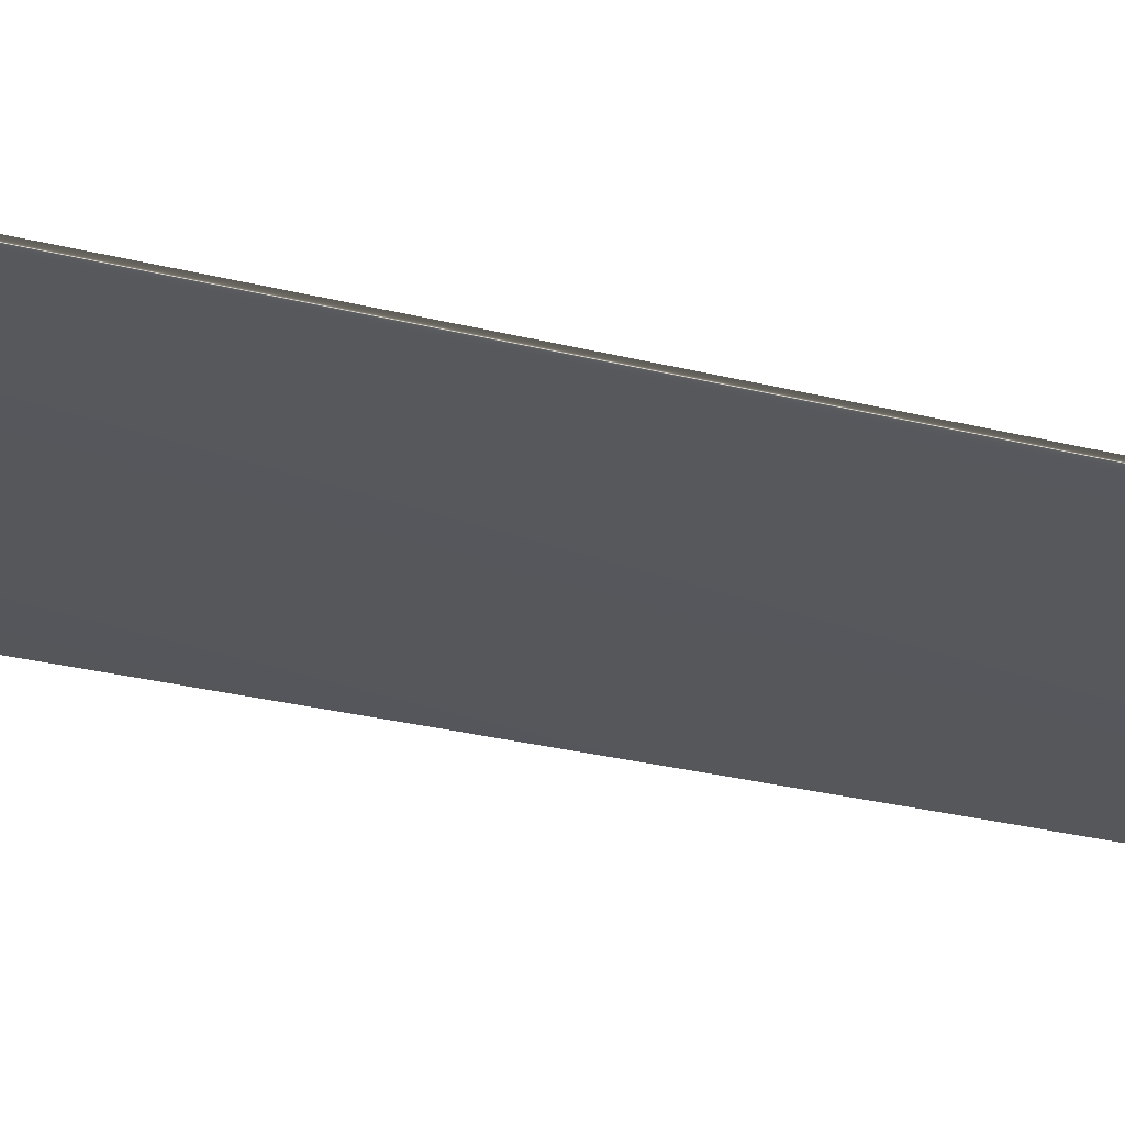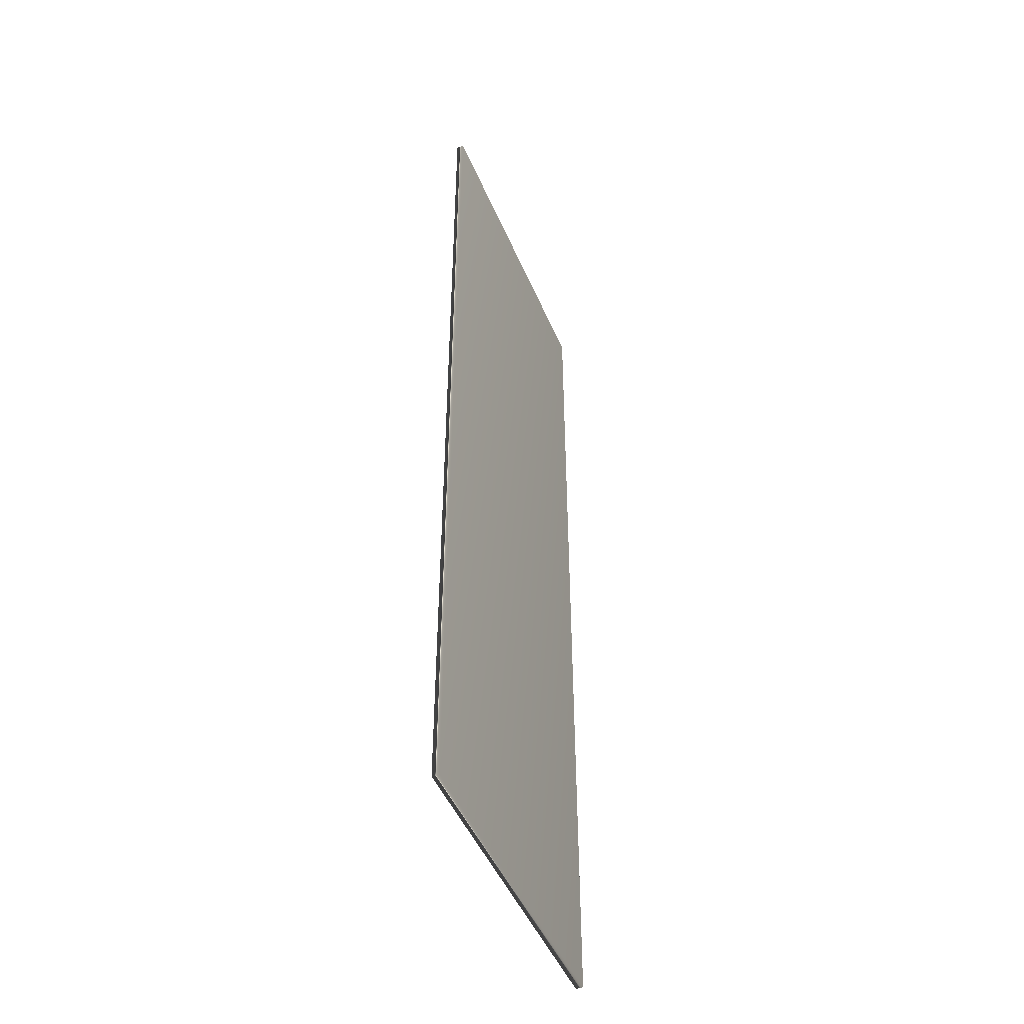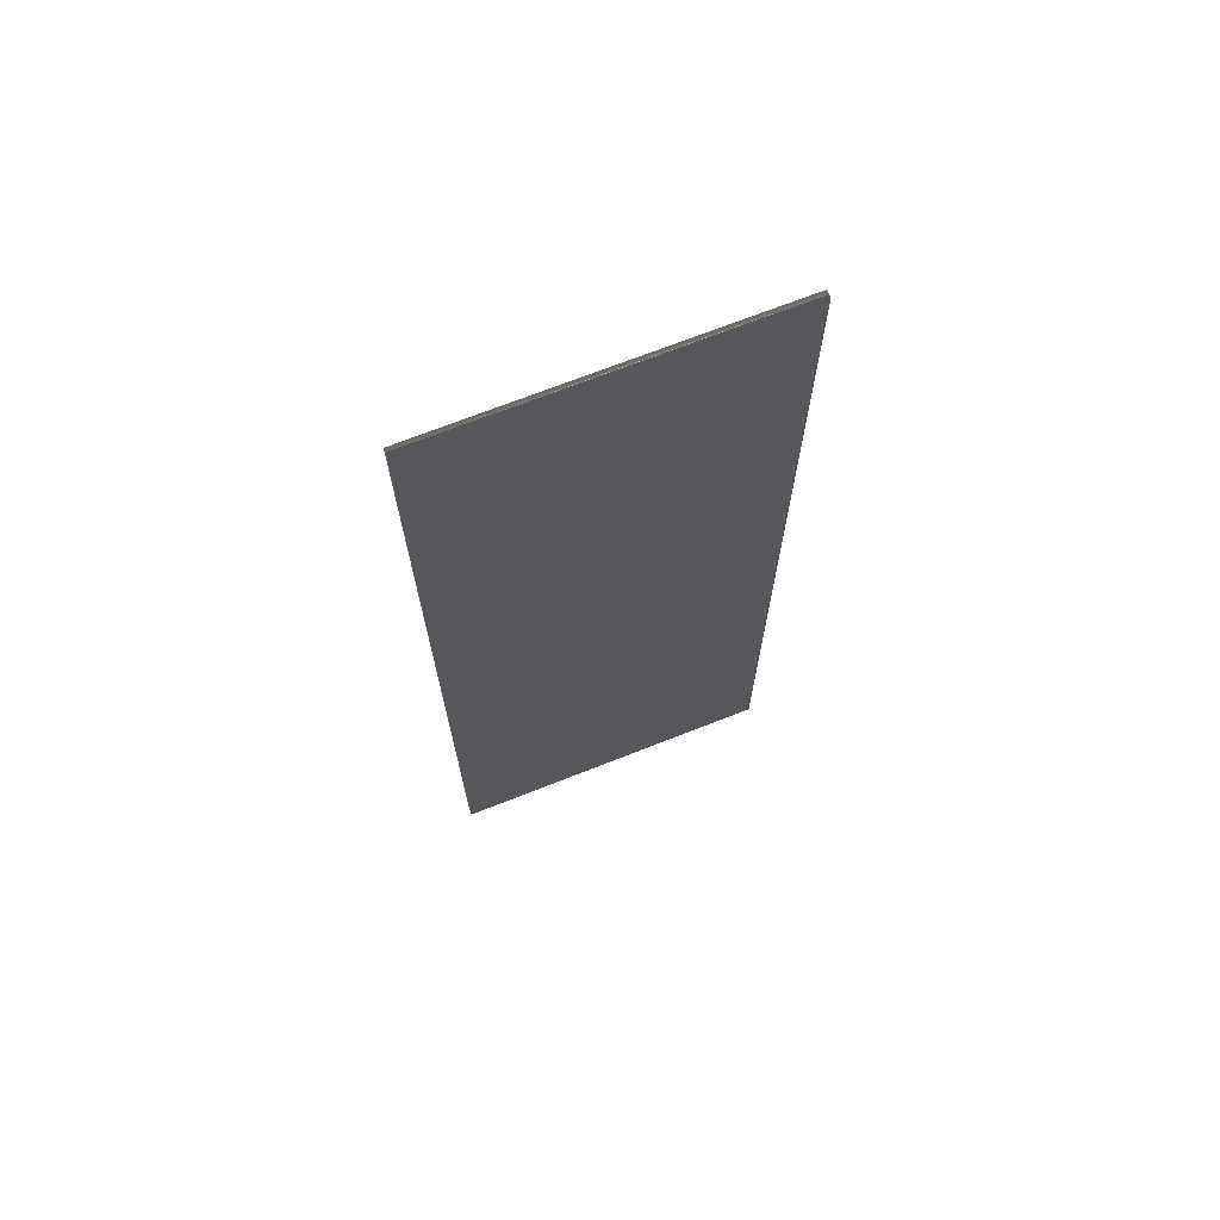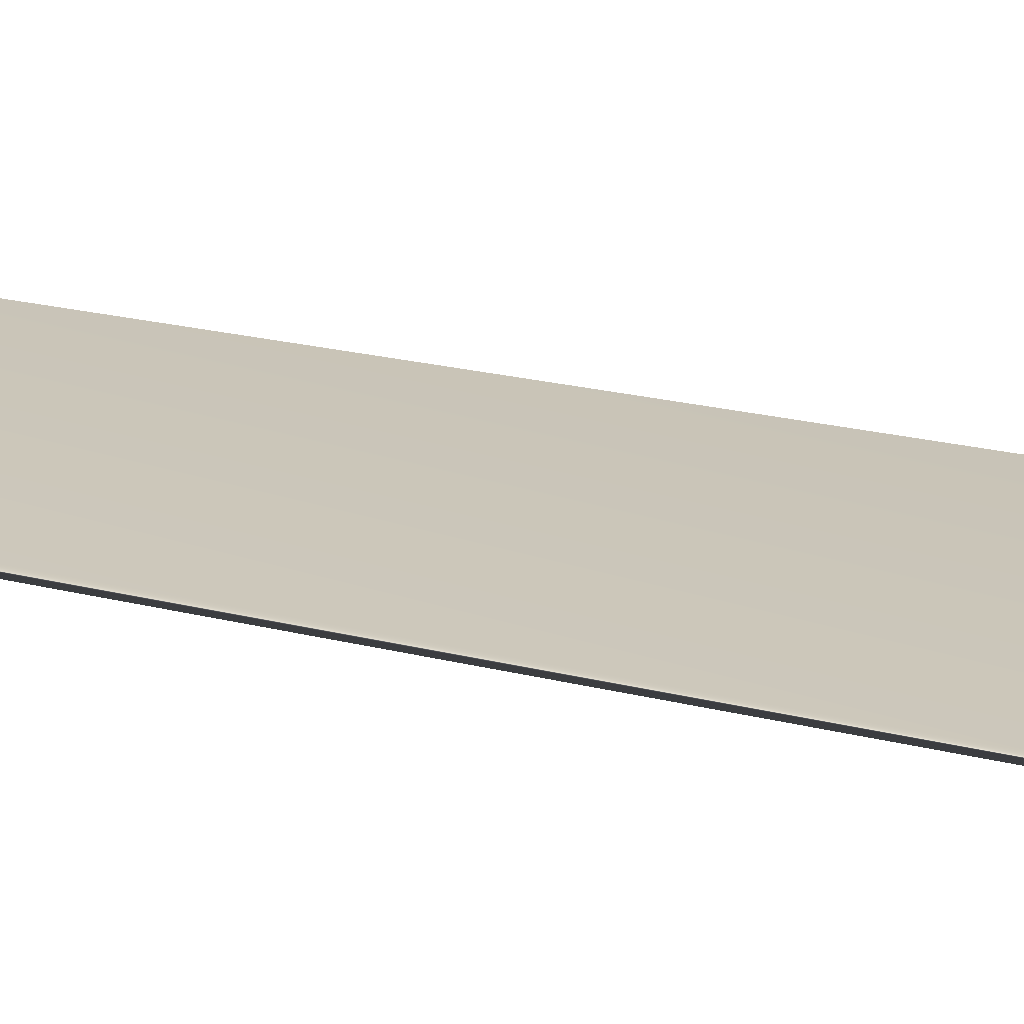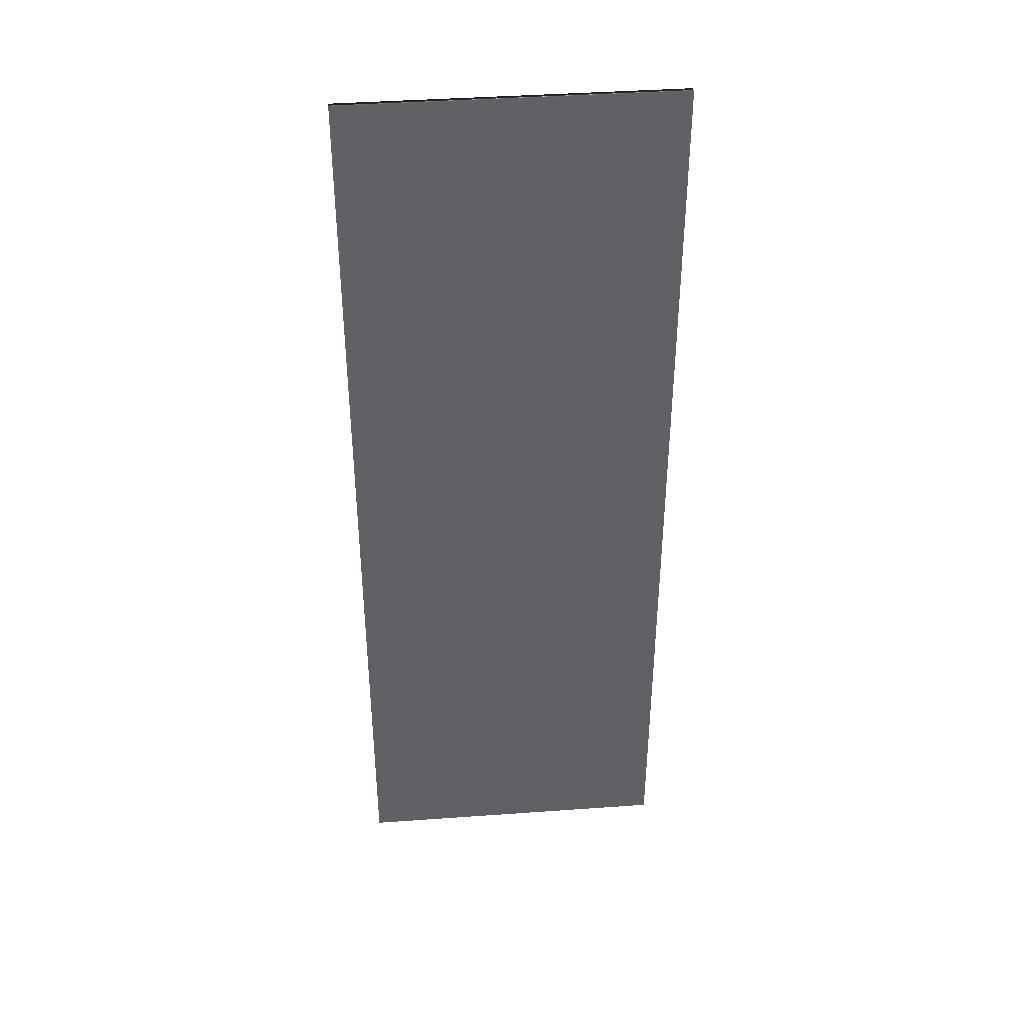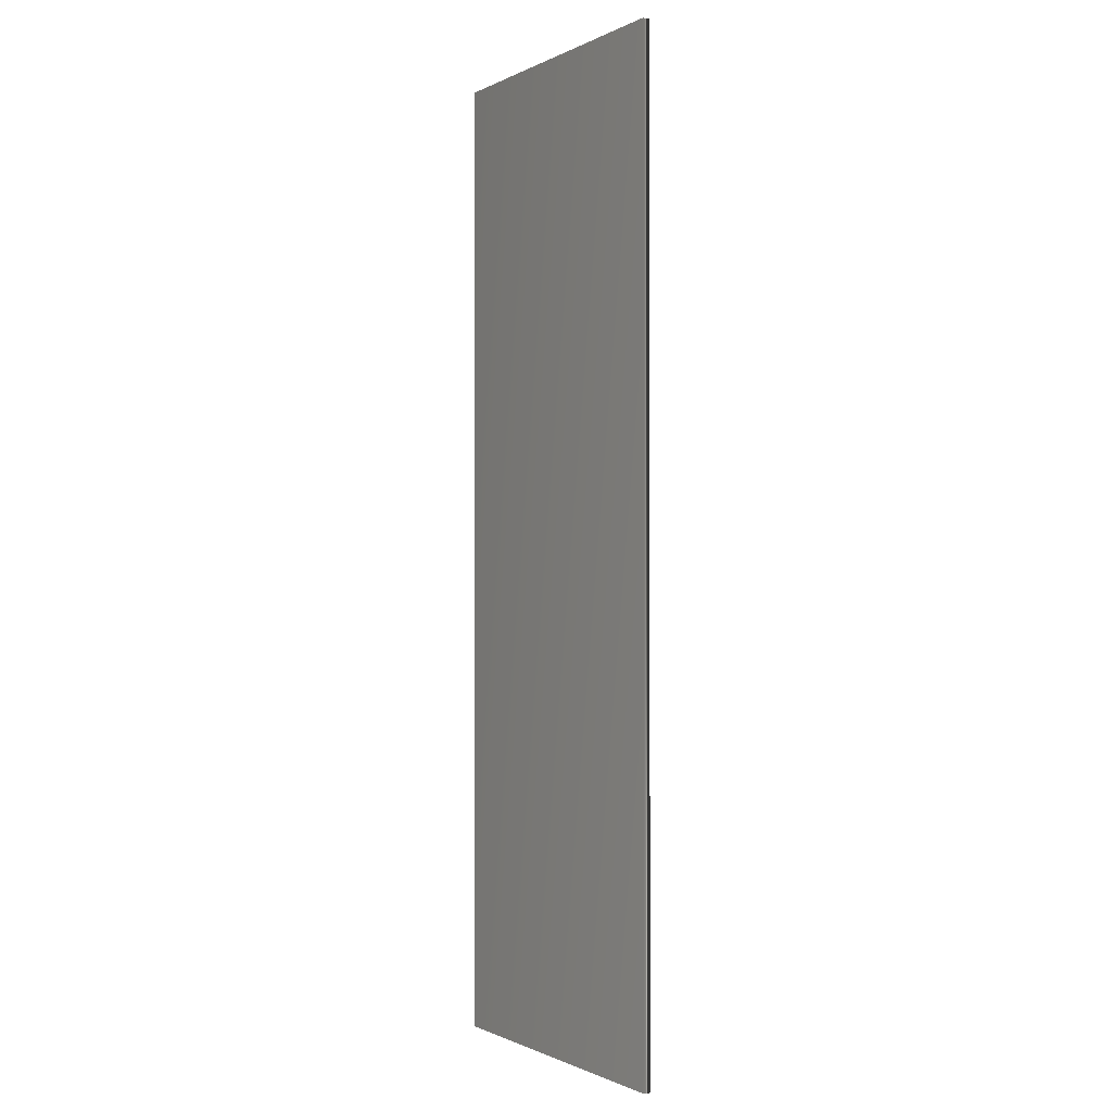
<metadata>
{"format":"obj","ext":"obj","renderer":"f3d","projection":"perspective","resolution":1024,"background":"white","views":[{"elev":-27.5,"azim":68.6,"up":"+Z"},{"elev":-48.0,"azim":-67.6,"up":"+Y"},{"elev":70.5,"azim":158.5,"up":"+Y"},{"elev":20.9,"azim":-65.0,"up":"+Z"},{"elev":40.9,"azim":175.0,"up":"+Y"},{"elev":-0.8,"azim":59.8,"up":"+Y"}]}
</metadata>
<code>
v -10.18 35.64 143.4
v -10.18 24.28 143.4
v -10.18 35.64 143.3
v -10.18 24.28 143.3
v -13.98 24.28 143.3
v -13.98 35.64 143.3
v -13.98 35.64 143.4
v -13.98 24.28 143.4
f 1 2 3
f 3 2 4
f 5 6 4
f 4 6 3
f 1 3 7
f 7 3 6
f 8 5 2
f 2 5 4
f 2 1 8
f 8 1 7
f 8 7 5
f 5 7 6

</code>
